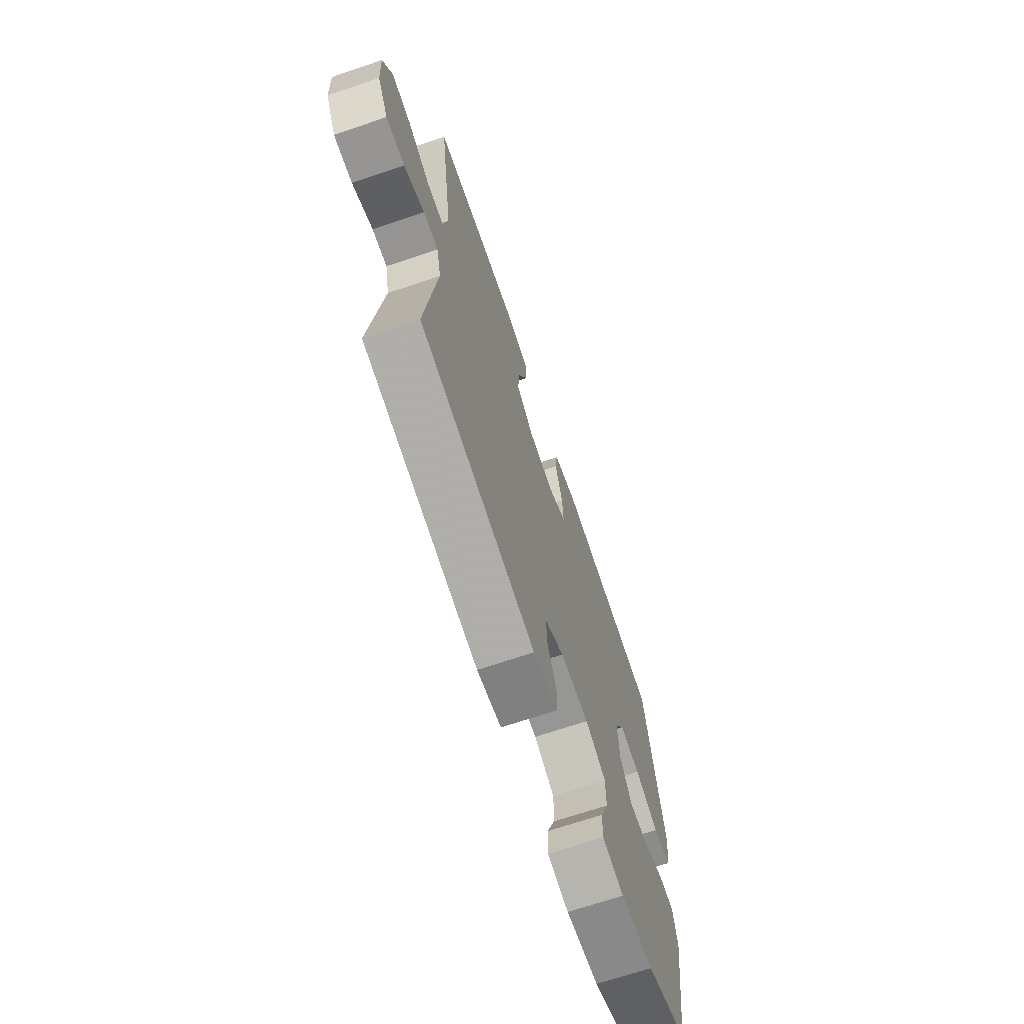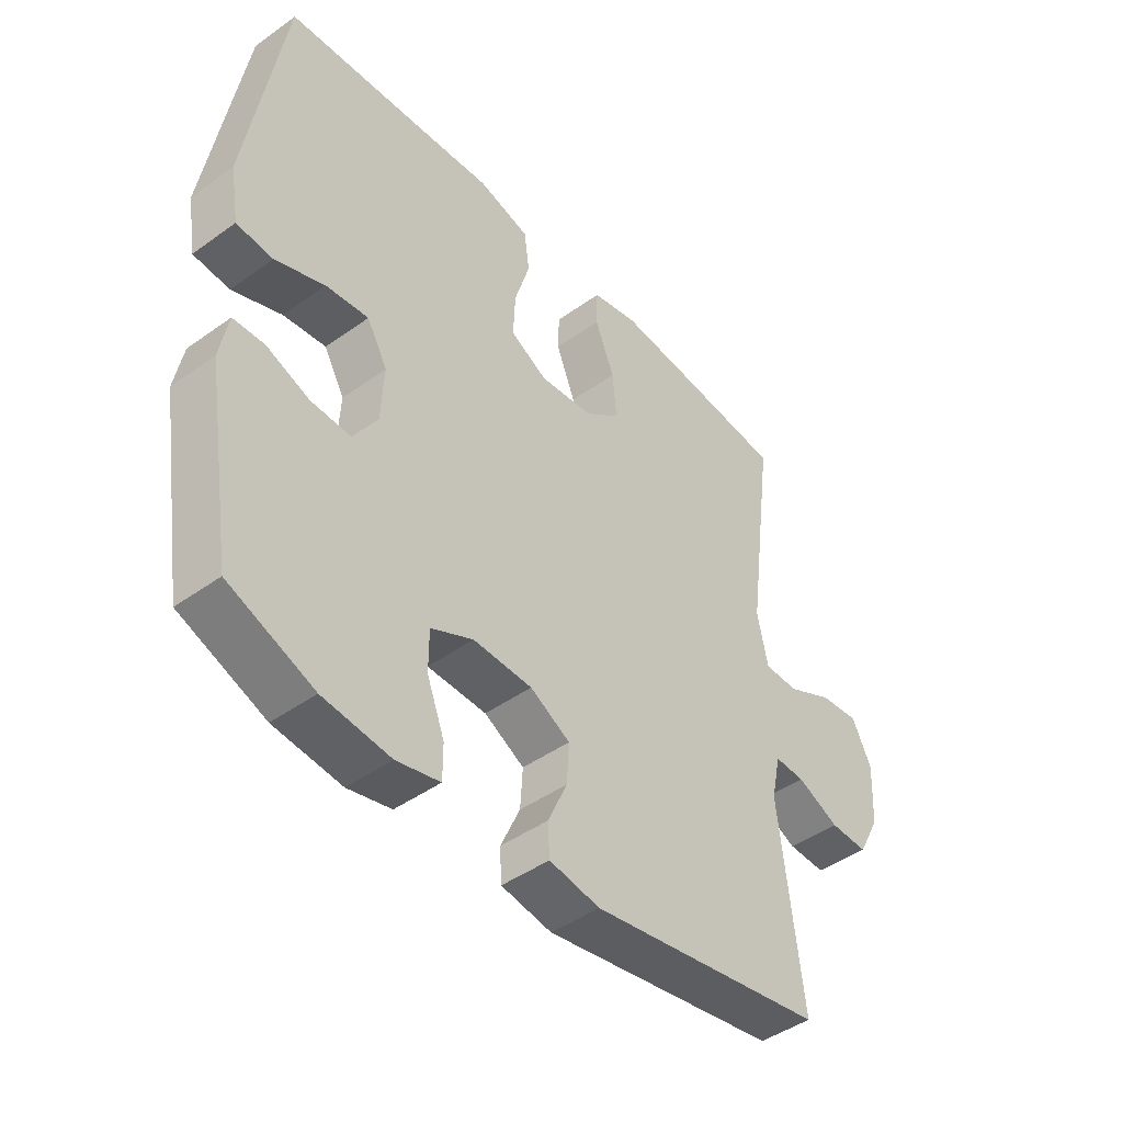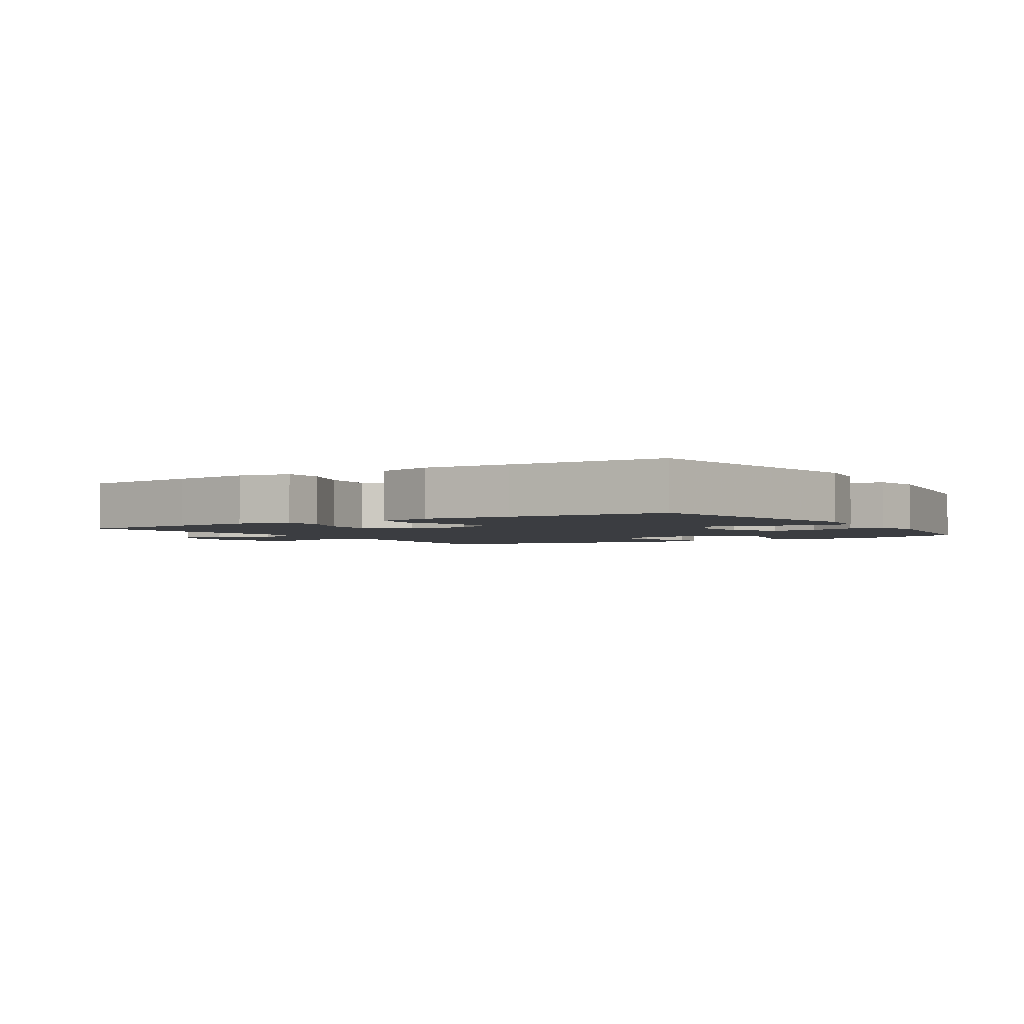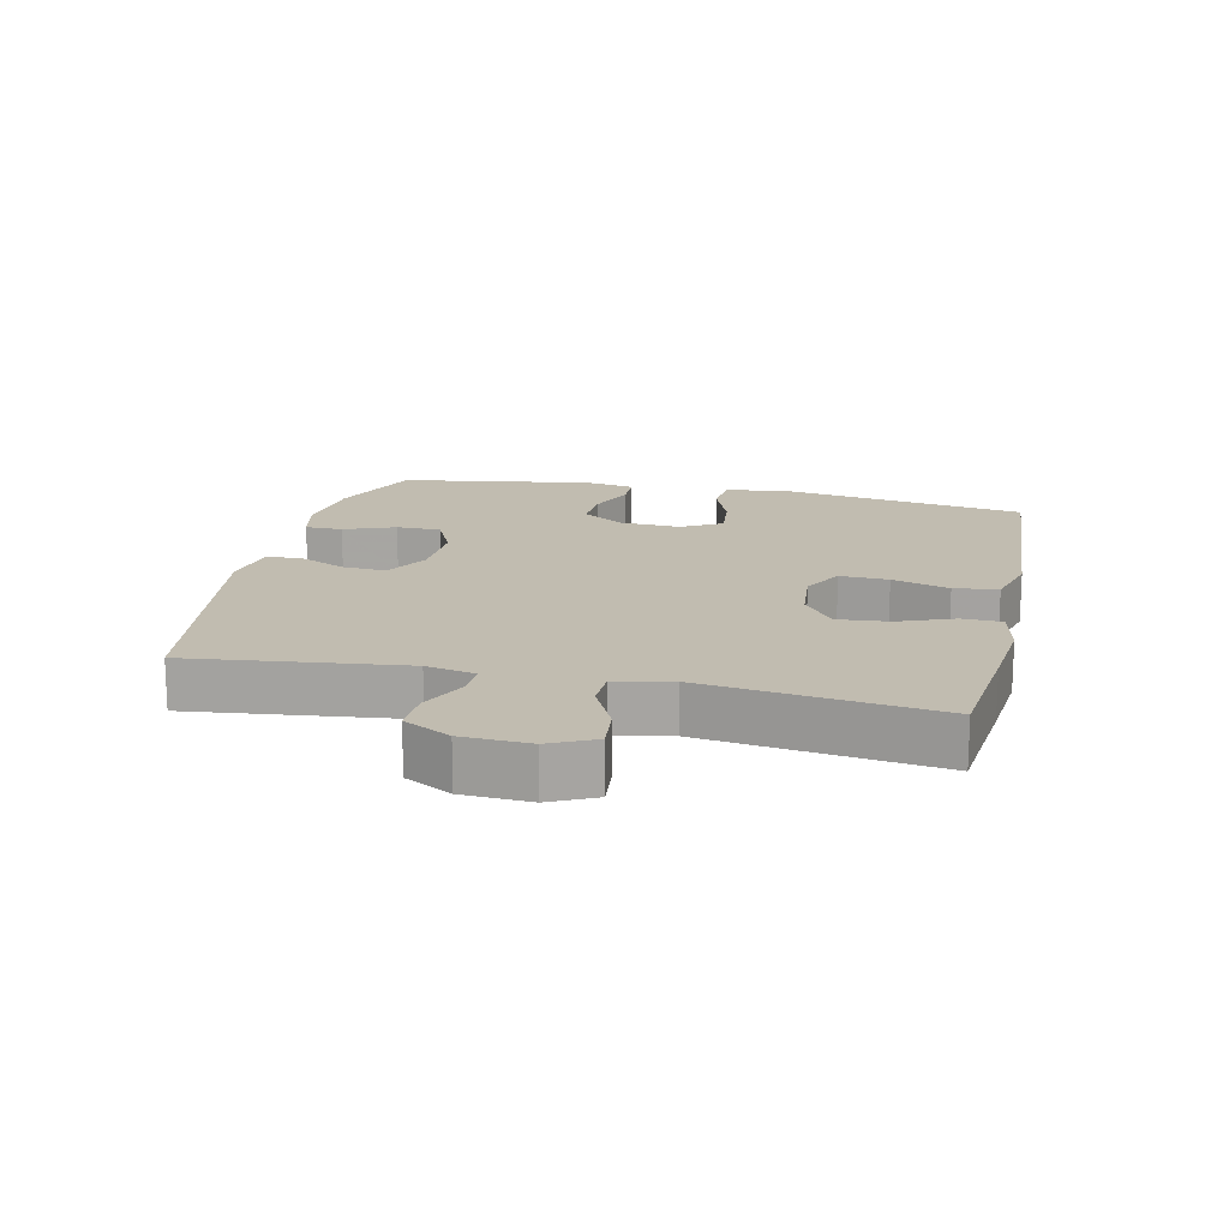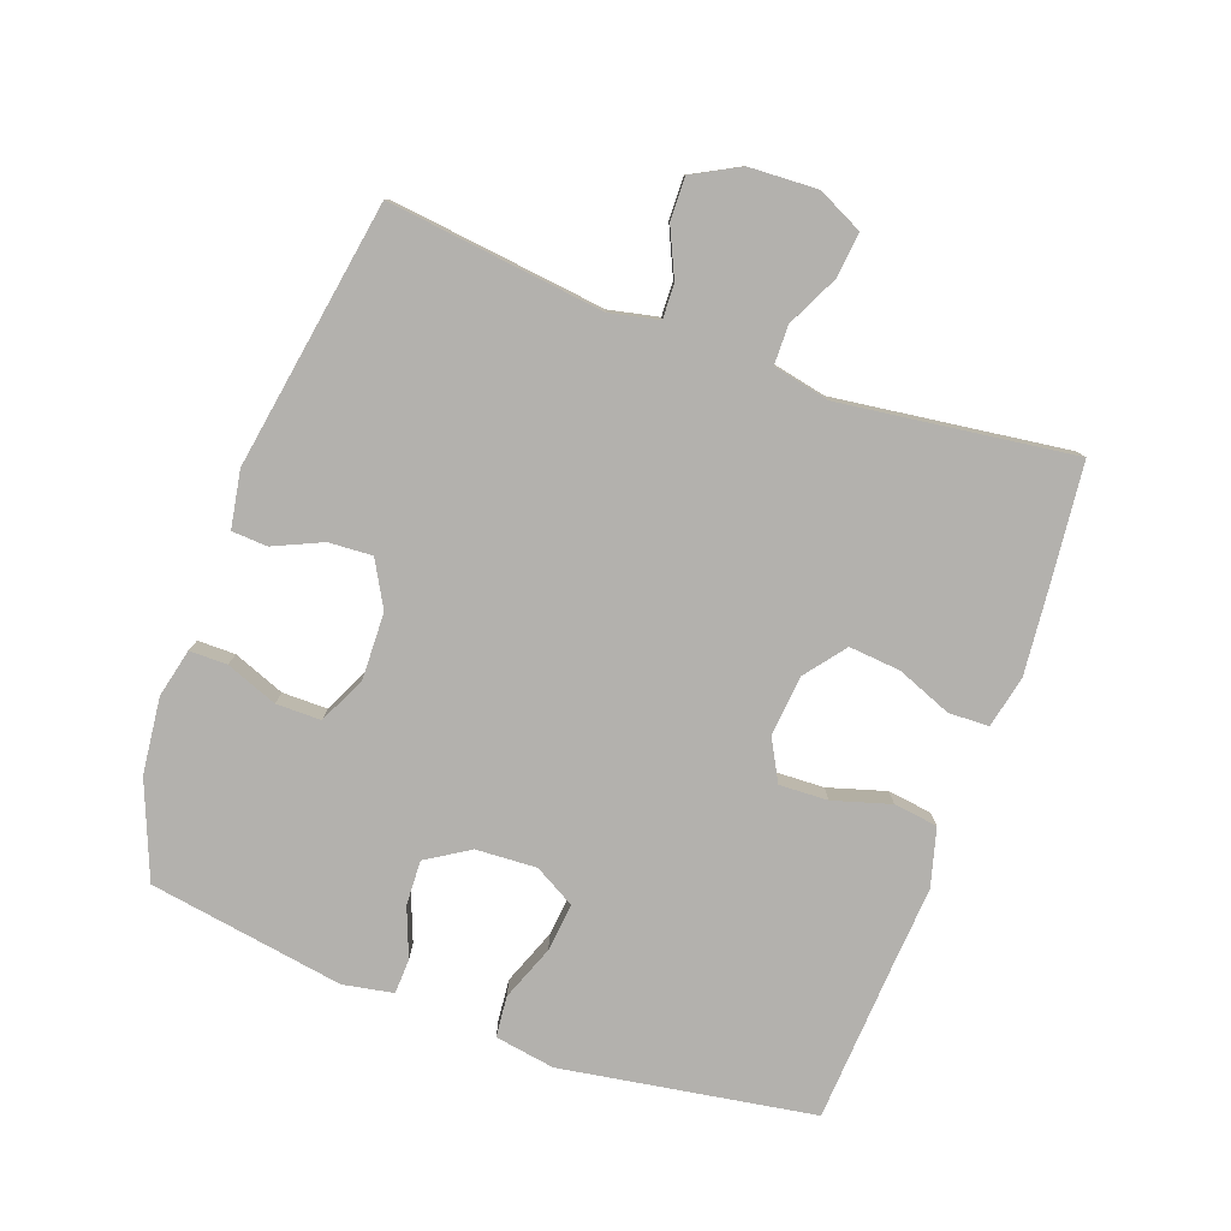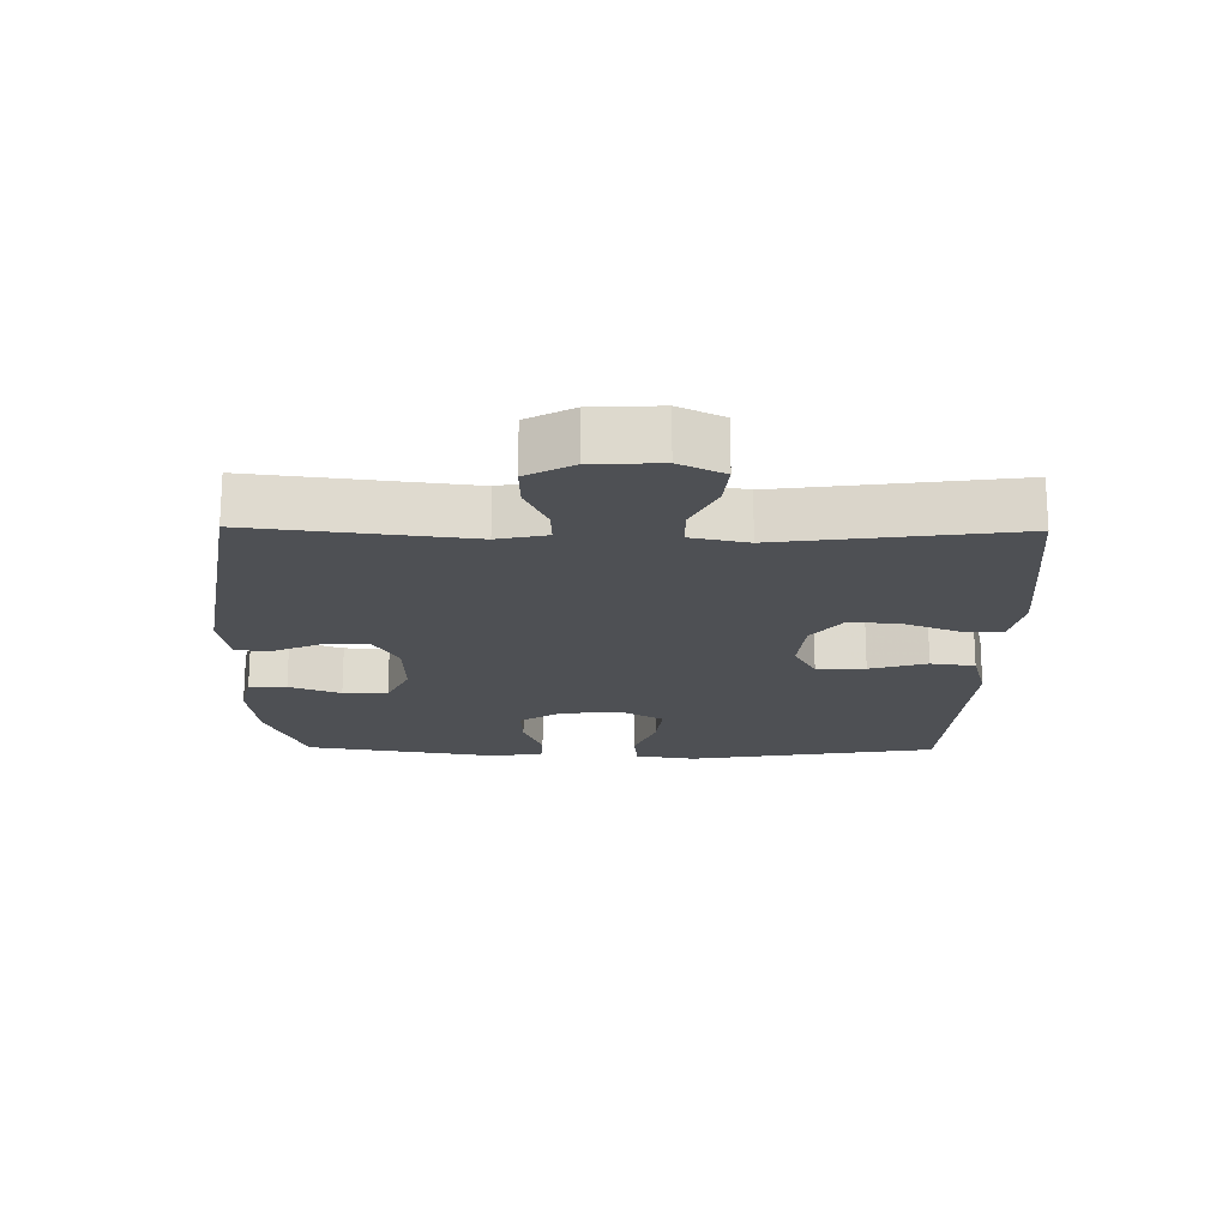
<metadata>
{"format":"obj","ext":"obj","renderer":"f3d","projection":"perspective","resolution":1024,"background":"white","views":[{"elev":-69.2,"azim":-71.3,"up":"+Z"},{"elev":-44.8,"azim":129.8,"up":"+Z"},{"elev":-2.6,"azim":32.8,"up":"+Y"},{"elev":16.4,"azim":-77.3,"up":"+Y"},{"elev":-79.3,"azim":-110.0,"up":"+Y"},{"elev":-18.6,"azim":-90.8,"up":"+Y"}]}
</metadata>
<code>
v 0.5 0.07 0.5
v 0.562 0.07 0.118
v 0.547 0.07 0.027
v 0.485 0.07 0.021
v 0.401 0.07 0.053
v 0.328 0.07 0.061
v 0.293 0.07 -0.001
v 0.298 0.07 -0.093
v 0.339 0.07 -0.158
v 0.407 0.07 -0.155
v 0.481 0.07 -0.126
v 0.534 0.07 -0.128
v 0.548 0.07 -0.204
v 0.5 0.07 -0.5
v 0.355 0.07 -0.558
v 0.24 0.07 -0.571
v 0.166 0.07 -0.554
v 0.166 0.07 -0.497
v 0.196 0.07 -0.419
v 0.196 0.07 -0.351
v 0.124 0.07 -0.317
v 0.023 0.07 -0.32
v -0.045 0.07 -0.358
v -0.041 0.07 -0.424
v -0.008 0.07 -0.497
v -0.011 0.07 -0.551
v -0.097 0.07 -0.566
v -0.5 0.07 -0.5
v -0.461 0.07 -0.175
v -0.477 0.07 -0.1
v -0.529 0.07 -0.102
v -0.601 0.07 -0.135
v -0.666 0.07 -0.137
v -0.704 0.07 -0.066
v -0.709 0.07 0.037
v -0.676 0.07 0.105
v -0.608 0.07 0.098
v -0.53 0.07 0.06
v -0.471 0.07 0.061
v -0.453 0.07 0.147
v -0.5 0.07 0.5
v -0.312 0.07 0.52
v -0.189 0.07 0.532
v -0.11 0.07 0.515
v -0.108 0.07 0.454
v -0.141 0.07 0.371
v -0.148 0.07 0.293
v -0.087 0.07 0.246
v 0.004 0.07 0.237
v 0.067 0.07 0.271
v 0.064 0.07 0.345
v 0.038 0.07 0.432
v 0.047 0.07 0.499
v 0.135 0.07 0.523
v 0.266 0.07 0.514
v 0.5 0 0.5
v 0.562 0 0.118
v 0.547 0 0.027
v 0.485 0 0.021
v 0.401 0 0.053
v 0.328 0 0.061
v 0.293 0 -0.001
v 0.298 0 -0.093
v 0.339 0 -0.158
v 0.407 0 -0.155
v 0.481 0 -0.126
v 0.534 0 -0.128
v 0.548 0 -0.204
v 0.5 0 -0.5
v 0.355 0 -0.558
v 0.24 0 -0.571
v 0.166 0 -0.554
v 0.166 0 -0.497
v 0.196 0 -0.419
v 0.196 0 -0.351
v 0.124 0 -0.317
v 0.023 0 -0.32
v -0.045 0 -0.358
v -0.041 0 -0.424
v -0.008 0 -0.497
v -0.011 0 -0.551
v -0.097 0 -0.566
v -0.5 0 -0.5
v -0.461 0 -0.175
v -0.477 0 -0.1
v -0.529 0 -0.102
v -0.601 0 -0.135
v -0.666 0 -0.137
v -0.704 0 -0.066
v -0.709 0 0.037
v -0.676 0 0.105
v -0.608 0 0.098
v -0.53 0 0.06
v -0.471 0 0.061
v -0.453 0 0.147
v -0.5 0 0.5
v -0.312 0 0.52
v -0.189 0 0.532
v -0.11 0 0.515
v -0.108 0 0.454
v -0.141 0 0.371
v -0.148 0 0.293
v -0.087 0 0.246
v 0.004 0 0.237
v 0.067 0 0.271
v 0.064 0 0.345
v 0.038 0 0.432
v 0.047 0 0.499
v 0.135 0 0.523
v 0.266 0 0.514
f 53 54 55
f 52 53 55
f 51 52 55
f 3 4 5
f 2 3 5
f 1 2 5
f 55 1 5
f 51 55 5
f 50 51 5
f 49 50 5 6
f 48 49 6 7
f 44 45 46
f 43 44 46
f 42 43 46
f 41 42 46
f 40 41 46
f 39 40 46 47
f 36 37 38
f 35 36 38
f 34 35 38
f 33 34 38
f 32 33 38
f 31 32 38
f 30 31 38 39
f 39 47 48
f 30 39 48
f 29 30 48
f 27 28 29
f 26 27 29
f 25 26 29
f 24 25 29
f 17 18 19
f 16 17 19
f 15 16 19
f 14 15 19
f 13 14 19
f 12 13 19
f 11 12 19
f 10 11 19
f 9 10 19 20
f 8 9 20 21
f 8 21 22
f 7 8 22
f 48 7 22
f 23 24 29 48
f 22 23 48
f 110 109 108
f 110 108 107
f 110 107 106
f 60 59 58
f 60 58 57
f 60 57 56
f 60 56 110
f 60 110 106
f 60 106 105
f 61 60 105 104
f 62 61 104 103
f 101 100 99
f 101 99 98
f 101 98 97
f 101 97 96
f 101 96 95
f 102 101 95 94
f 93 92 91
f 93 91 90
f 93 90 89
f 93 89 88
f 93 88 87
f 93 87 86
f 94 93 86 85
f 103 102 94
f 103 94 85
f 103 85 84
f 84 83 82
f 84 82 81
f 84 81 80
f 84 80 79
f 74 73 72
f 74 72 71
f 74 71 70
f 74 70 69
f 74 69 68
f 74 68 67
f 74 67 66
f 74 66 65
f 75 74 65 64
f 76 75 64 63
f 77 76 63
f 77 63 62
f 77 62 103
f 103 84 79 78
f 103 78 77
f 1 56 57 2
f 2 57 58 3
f 3 58 59 4
f 4 59 60 5
f 5 60 61 6
f 6 61 62 7
f 7 62 63 8
f 8 63 64 9
f 9 64 65 10
f 10 65 66 11
f 11 66 67 12
f 12 67 68 13
f 13 68 69 14
f 14 69 70 15
f 15 70 71 16
f 16 71 72 17
f 17 72 73 18
f 18 73 74 19
f 19 74 75 20
f 20 75 76 21
f 21 76 77 22
f 22 77 78 23
f 23 78 79 24
f 24 79 80 25
f 25 80 81 26
f 26 81 82 27
f 27 82 83 28
f 28 83 84 29
f 29 84 85 30
f 30 85 86 31
f 31 86 87 32
f 32 87 88 33
f 33 88 89 34
f 34 89 90 35
f 35 90 91 36
f 36 91 92 37
f 37 92 93 38
f 38 93 94 39
f 39 94 95 40
f 40 95 96 41
f 41 96 97 42
f 42 97 98 43
f 43 98 99 44
f 44 99 100 45
f 45 100 101 46
f 46 101 102 47
f 47 102 103 48
f 48 103 104 49
f 49 104 105 50
f 50 105 106 51
f 51 106 107 52
f 52 107 108 53
f 53 108 109 54
f 54 109 110 55
f 55 110 56 1

</code>
